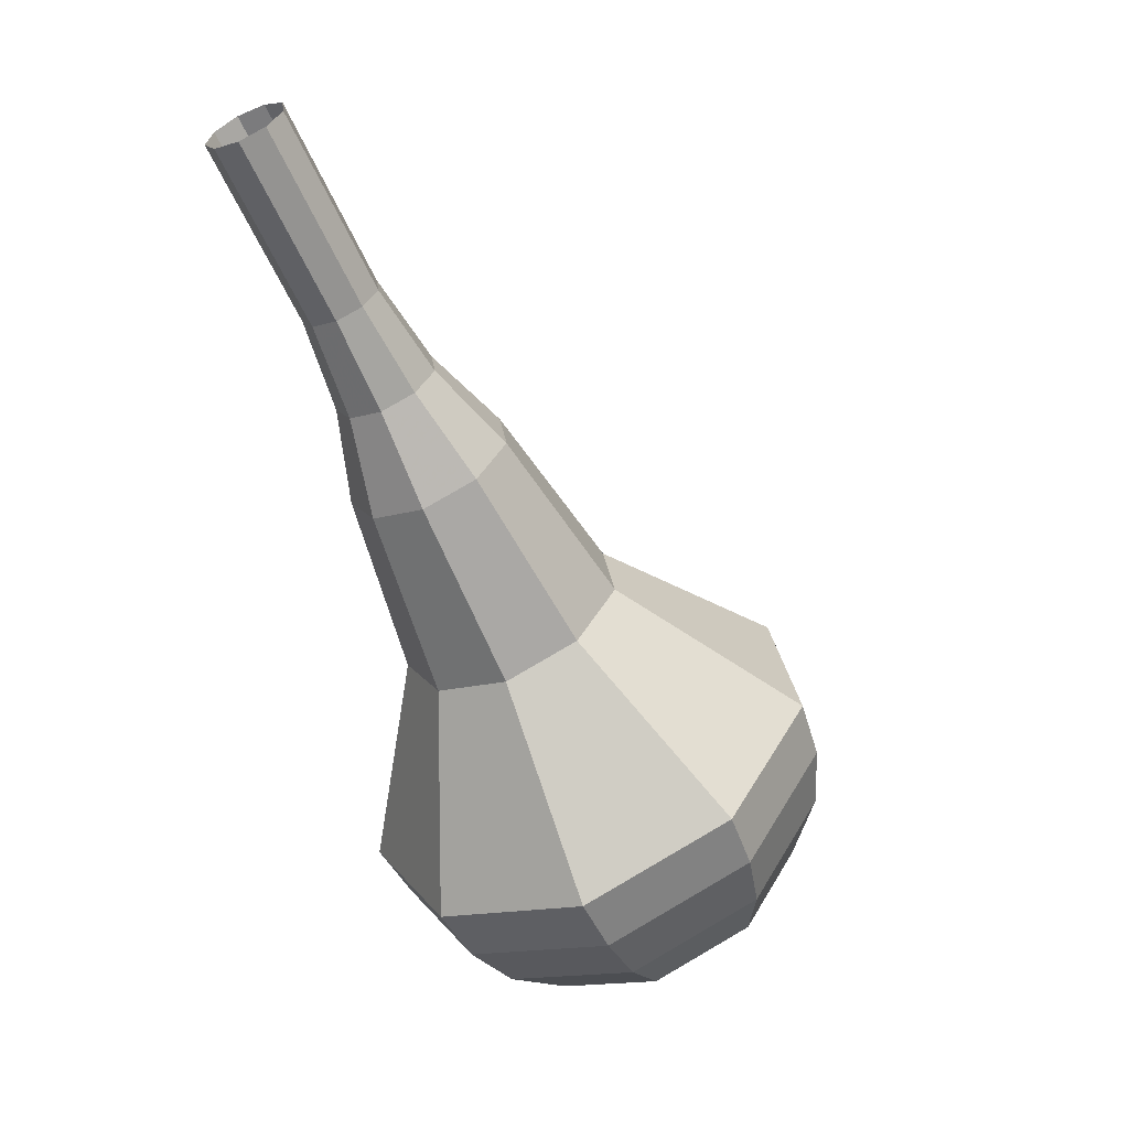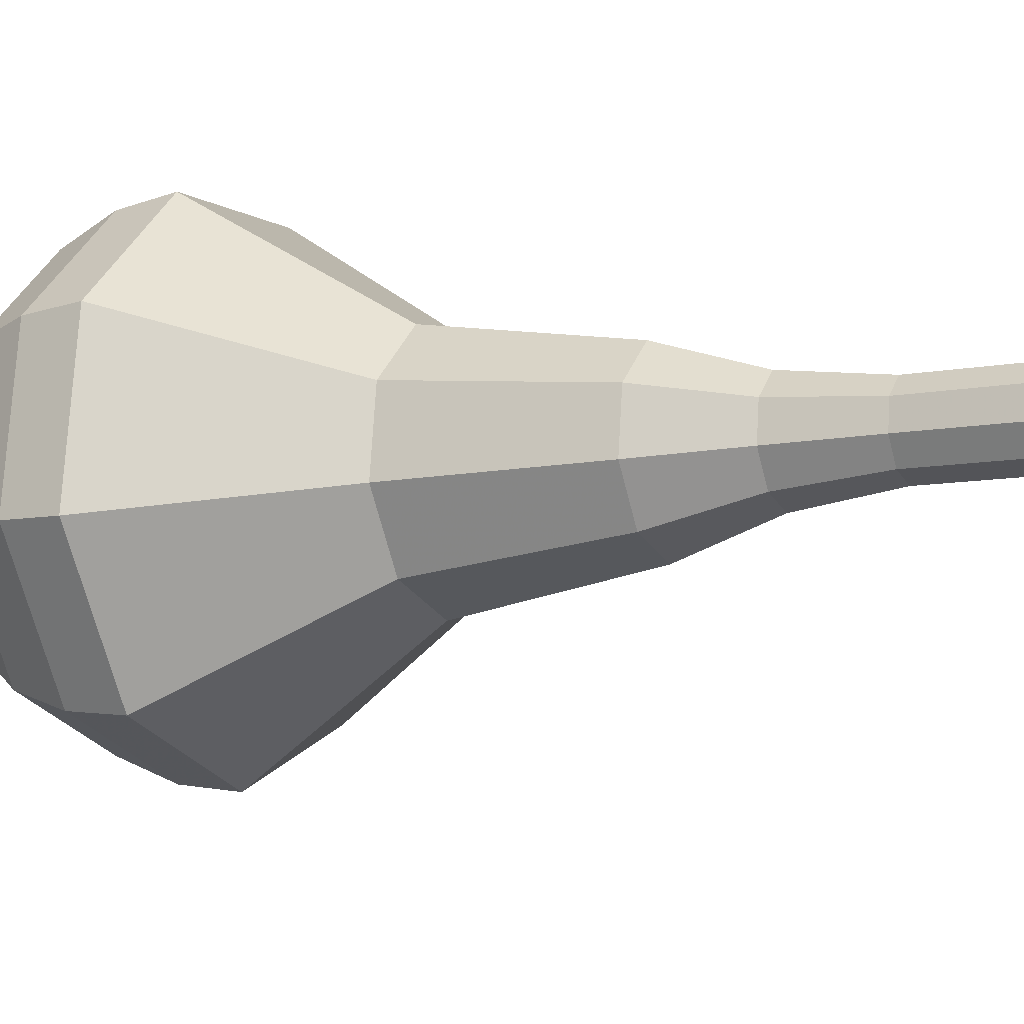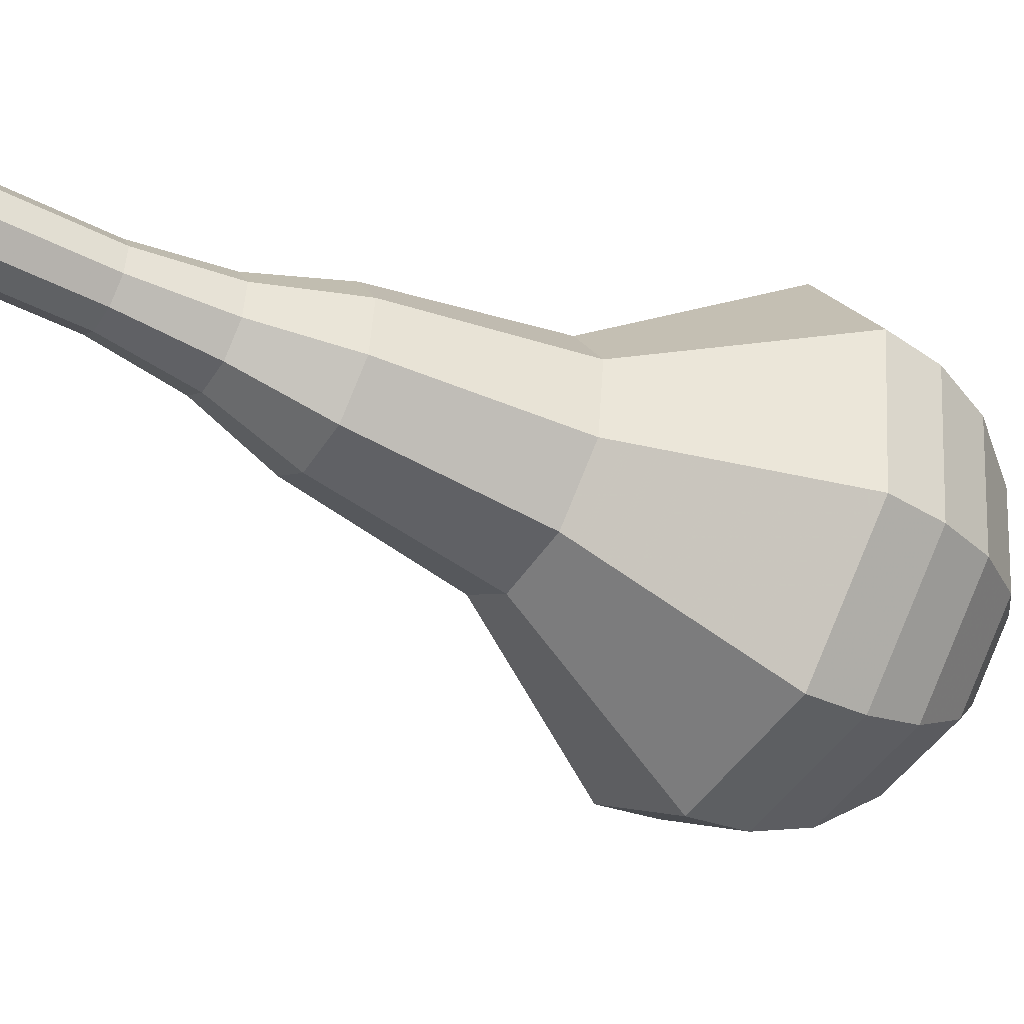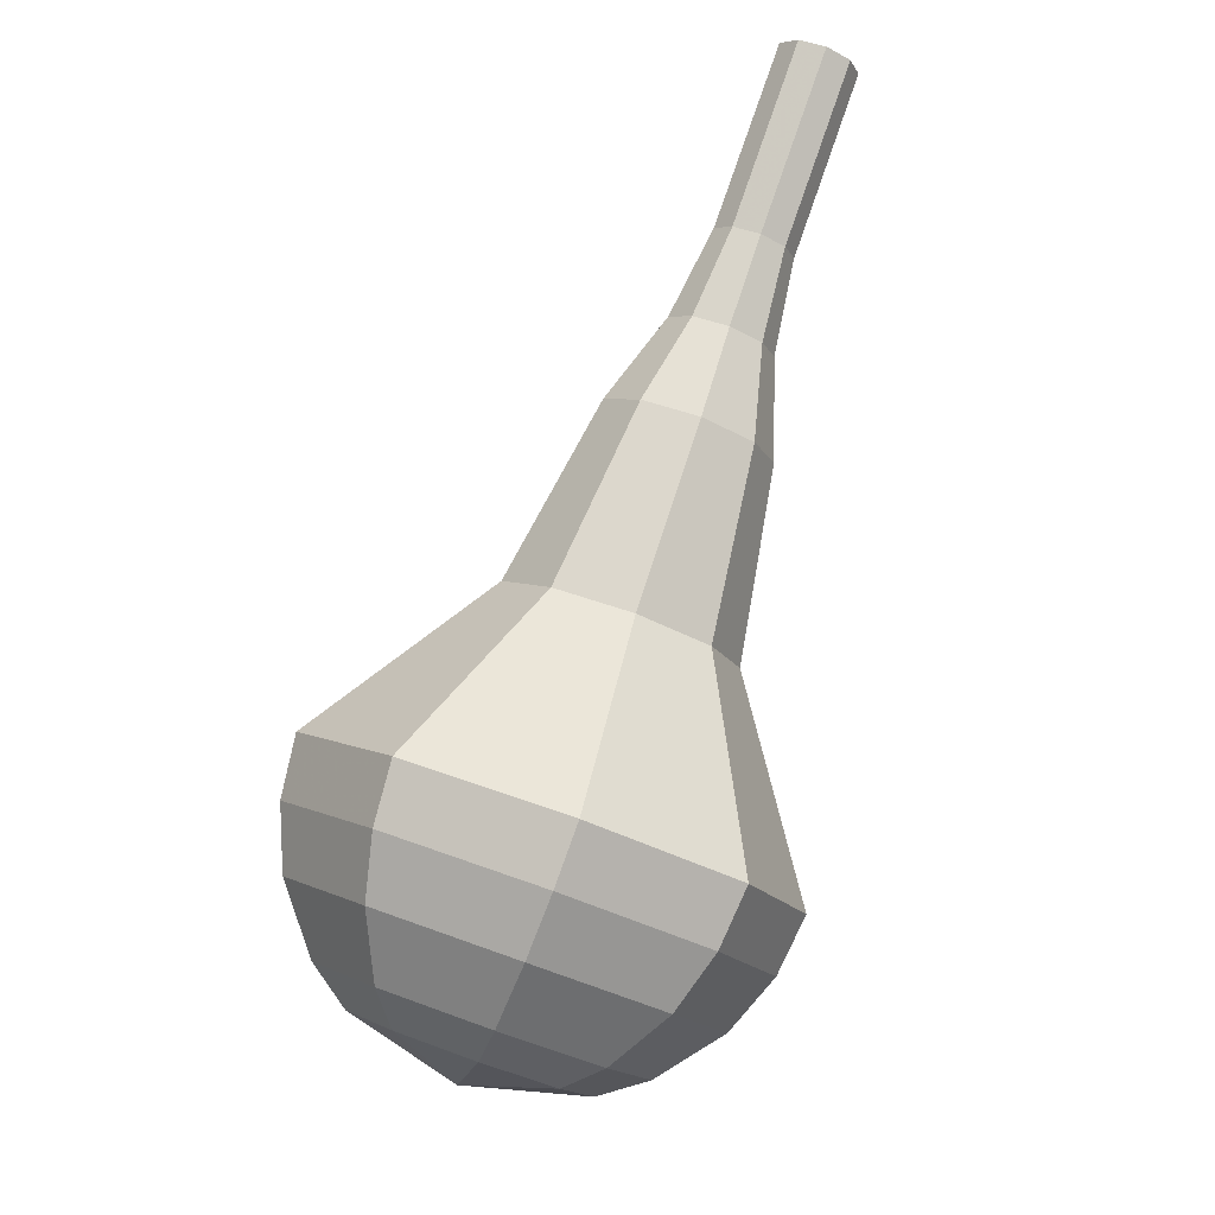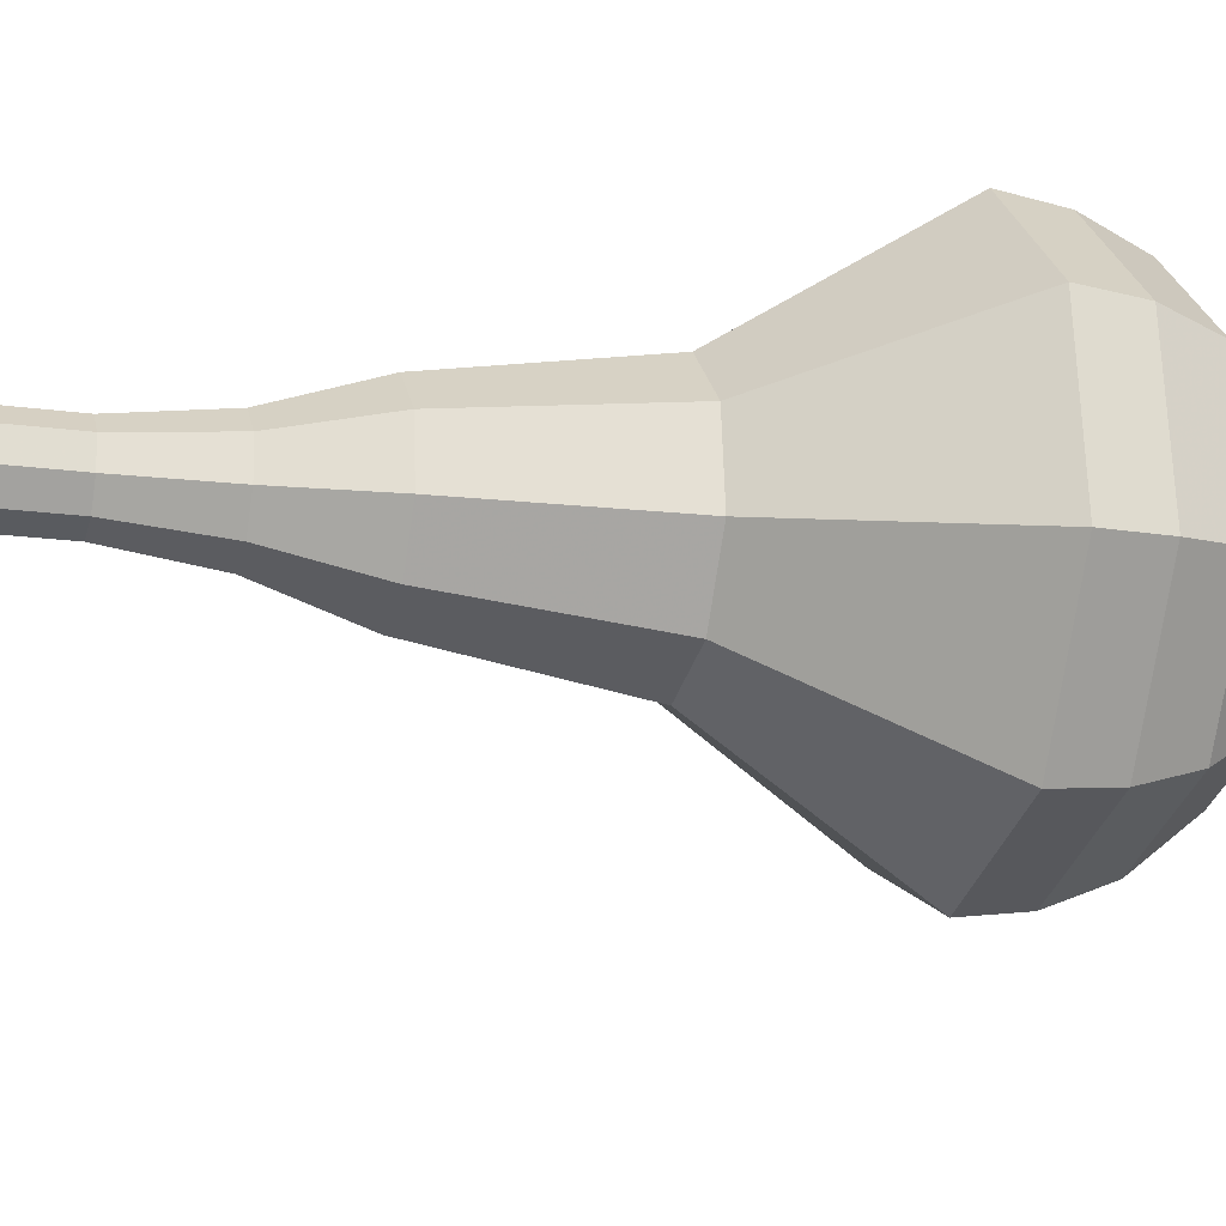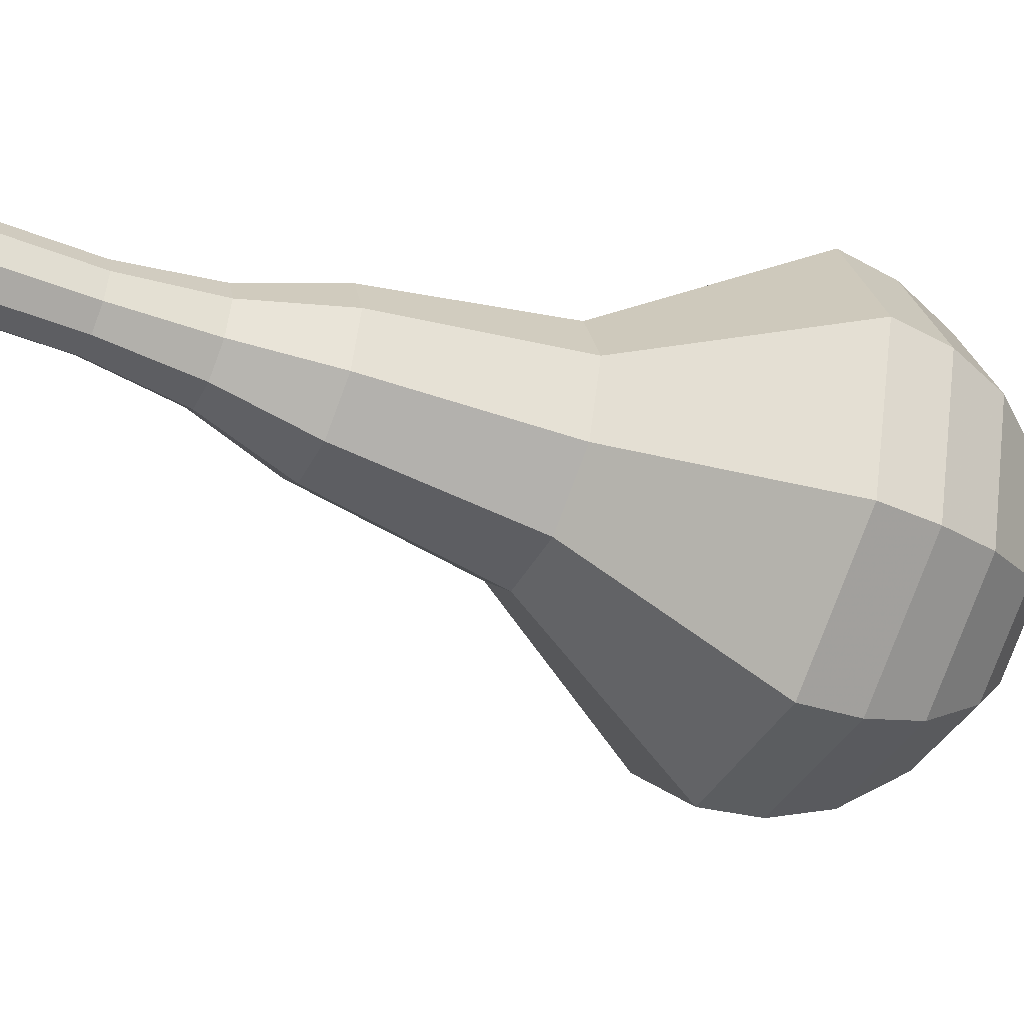
<metadata>
{"format":"obj","ext":"obj","renderer":"f3d","projection":"perspective","resolution":1024,"background":"white","views":[{"elev":12.7,"azim":-67.9,"up":"+Z"},{"elev":26.9,"azim":-92.3,"up":"+Y"},{"elev":-12.2,"azim":37.2,"up":"+Y"},{"elev":-31.8,"azim":-164.8,"up":"+Z"},{"elev":76.7,"azim":65.4,"up":"+Y"},{"elev":-4.9,"azim":45.6,"up":"+Y"}]}
</metadata>
<code>
g tube1
v 113.6 115.3 101.8
v 113.2 116 101.4
v 113.3 116.8 101.2
v 113.8 117.4 101.3
v 114.6 117.6 101.6
v 115.2 117.2 102.1
v 115.4 116.4 102.4
v 115 115.6 102.5
v 114.3 115.2 102.2
v 113.6 115.3 101.8
v 114.8 114.5 99.3
v 114.4 115.2 98.9
v 114.5 116 98.69
v 115 116.6 98.76
v 115.8 116.8 99.09
v 116.4 116.4 99.51
v 116.6 115.6 99.84
v 116.3 114.8 99.91
v 115.5 114.4 99.7
v 114.8 114.5 99.3
v 116 113.7 96.76
v 115.6 114.4 96.36
v 115.7 115.2 96.14
v 116.3 115.8 96.22
v 117 116 96.54
v 117.7 115.6 96.97
v 117.8 114.8 97.29
v 117.5 114 97.37
v 116.8 113.6 97.15
v 116 113.7 96.76
v 117 112.6 94.21
v 116.5 113.4 93.69
v 116.6 114.5 93.41
v 117.3 115.3 93.51
v 118.4 115.5 93.93
v 119.2 115 94.49
v 119.4 114 94.92
v 118.9 113 95.02
v 118 112.4 94.74
v 117 112.6 94.21
v 117.7 111 91.67
v 116.8 112.3 90.83
v 117 114 90.39
v 118.2 115.4 90.54
v 119.8 115.7 91.23
v 121.1 114.8 92.11
v 121.5 113.2 92.8
v 120.8 111.6 92.95
v 119.3 110.7 92.51
v 117.7 111 91.67
v 119.6 108.6 86.59
v 118.4 110.4 85.44
v 118.7 112.8 84.83
v 120.3 114.6 85.04
v 122.5 115 85.97
v 124.3 113.8 87.2
v 124.8 111.6 88.13
v 123.8 109.4 88.34
v 121.7 108.2 87.73
v 119.6 108.6 86.59
v 119.9 103.7 81.5
v 117.4 107.5 79.11
v 117.9 112.4 77.83
v 121.3 116.2 78.28
v 126 117.1 80.23
v 129.7 114.7 82.77
v 130.8 110 84.72
v 128.6 105.4 85.17
v 124.4 102.9 83.89
v 119.9 103.7 81.5
v 120.8 103.4 79.87
v 118.3 107.1 77.56
v 118.9 111.8 76.32
v 122.2 115.5 76.75
v 126.7 116.4 78.64
v 130.3 114 81.11
v 131.3 109.5 82.99
v 129.3 105 83.42
v 125.1 102.6 82.19
v 120.8 103.4 79.87
v 122 103.5 78.24
v 119.8 106.8 76.17
v 120.3 111.1 75.07
v 123.3 114.4 75.45
v 127.3 115.1 77.14
v 130.5 113 79.35
v 131.4 109 81.04
v 129.6 105 81.42
v 125.9 102.8 80.32
v 122 103.5 78.24
v 123.6 104.3 76.62
v 121.9 106.8 75.03
v 122.3 110.1 74.19
v 124.6 112.6 74.48
v 127.7 113.2 75.77
v 130.1 111.6 77.46
v 130.8 108.5 78.75
v 129.4 105.4 79.04
v 126.6 103.8 78.2
v 123.6 104.3 76.62
v 124.7 105.2 75.8
v 123.5 107 74.64
v 123.8 109.4 74.03
v 125.4 111.2 74.24
v 127.7 111.7 75.19
v 129.5 110.5 76.42
v 130 108.2 77.36
v 129 106 77.58
v 126.9 104.8 76.96
v 124.7 105.2 75.8
v 127.1 108 74.99
v 127.1 108 74.99
v 127.1 108 74.99
v 127.1 108 74.99
v 127.1 108 74.99
v 127.1 108 74.99
v 127.1 108 74.99
v 127.1 108 74.99
v 127.1 108 74.99
v 127.1 108 74.99
f 1 2 12
f 12 11 1
f 2 3 13
f 13 12 2
f 3 4 14
f 14 13 3
f 4 5 15
f 15 14 4
f 5 6 16
f 16 15 5
f 6 7 17
f 17 16 6
f 7 8 18
f 18 17 7
f 8 9 19
f 19 18 8
f 9 10 20
f 20 19 9
f 11 12 22
f 22 21 11
f 12 13 23
f 23 22 12
f 13 14 24
f 24 23 13
f 14 15 25
f 25 24 14
f 15 16 26
f 26 25 15
f 16 17 27
f 27 26 16
f 17 18 28
f 28 27 17
f 18 19 29
f 29 28 18
f 19 20 30
f 30 29 19
f 21 22 32
f 32 31 21
f 22 23 33
f 33 32 22
f 23 24 34
f 34 33 23
f 24 25 35
f 35 34 24
f 25 26 36
f 36 35 25
f 26 27 37
f 37 36 26
f 27 28 38
f 38 37 27
f 28 29 39
f 39 38 28
f 29 30 40
f 40 39 29
f 31 32 42
f 42 41 31
f 32 33 43
f 43 42 32
f 33 34 44
f 44 43 33
f 34 35 45
f 45 44 34
f 35 36 46
f 46 45 35
f 36 37 47
f 47 46 36
f 37 38 48
f 48 47 37
f 38 39 49
f 49 48 38
f 39 40 50
f 50 49 39
f 41 42 52
f 52 51 41
f 42 43 53
f 53 52 42
f 43 44 54
f 54 53 43
f 44 45 55
f 55 54 44
f 45 46 56
f 56 55 45
f 46 47 57
f 57 56 46
f 47 48 58
f 58 57 47
f 48 49 59
f 59 58 48
f 49 50 60
f 60 59 49
f 51 52 62
f 62 61 51
f 52 53 63
f 63 62 52
f 53 54 64
f 64 63 53
f 54 55 65
f 65 64 54
f 55 56 66
f 66 65 55
f 56 57 67
f 67 66 56
f 57 58 68
f 68 67 57
f 58 59 69
f 69 68 58
f 59 60 70
f 70 69 59
f 61 62 72
f 72 71 61
f 62 63 73
f 73 72 62
f 63 64 74
f 74 73 63
f 64 65 75
f 75 74 64
f 65 66 76
f 76 75 65
f 66 67 77
f 77 76 66
f 67 68 78
f 78 77 67
f 68 69 79
f 79 78 68
f 69 70 80
f 80 79 69
f 71 72 82
f 82 81 71
f 72 73 83
f 83 82 72
f 73 74 84
f 84 83 73
f 74 75 85
f 85 84 74
f 75 76 86
f 86 85 75
f 76 77 87
f 87 86 76
f 77 78 88
f 88 87 77
f 78 79 89
f 89 88 78
f 79 80 90
f 90 89 79
f 81 82 92
f 92 91 81
f 82 83 93
f 93 92 82
f 83 84 94
f 94 93 83
f 84 85 95
f 95 94 84
f 85 86 96
f 96 95 85
f 86 87 97
f 97 96 86
f 87 88 98
f 98 97 87
f 88 89 99
f 99 98 88
f 89 90 100
f 100 99 89
f 91 92 102
f 102 101 91
f 92 93 103
f 103 102 92
f 93 94 104
f 104 103 93
f 94 95 105
f 105 104 94
f 95 96 106
f 106 105 95
f 96 97 107
f 107 106 96
f 97 98 108
f 108 107 97
f 98 99 109
f 109 108 98
f 99 100 110
f 110 109 99
f 101 102 112
f 112 111 101
f 102 103 113
f 113 112 102
f 103 104 114
f 114 113 103
f 104 105 115
f 115 114 104
f 105 106 116
f 116 115 105
f 106 107 117
f 117 116 106
f 107 108 118
f 118 117 107
f 108 109 119
f 119 118 108
f 109 110 120
f 120 119 109
g

</code>
